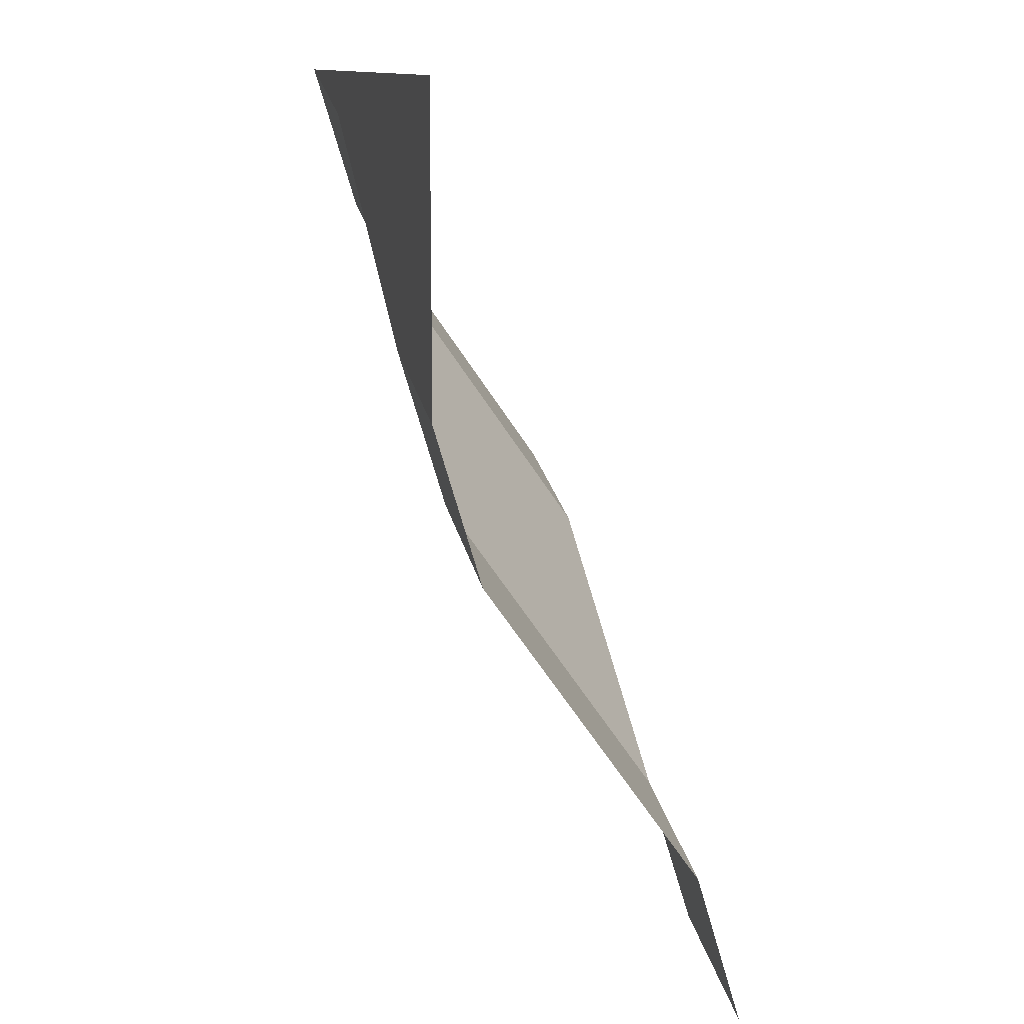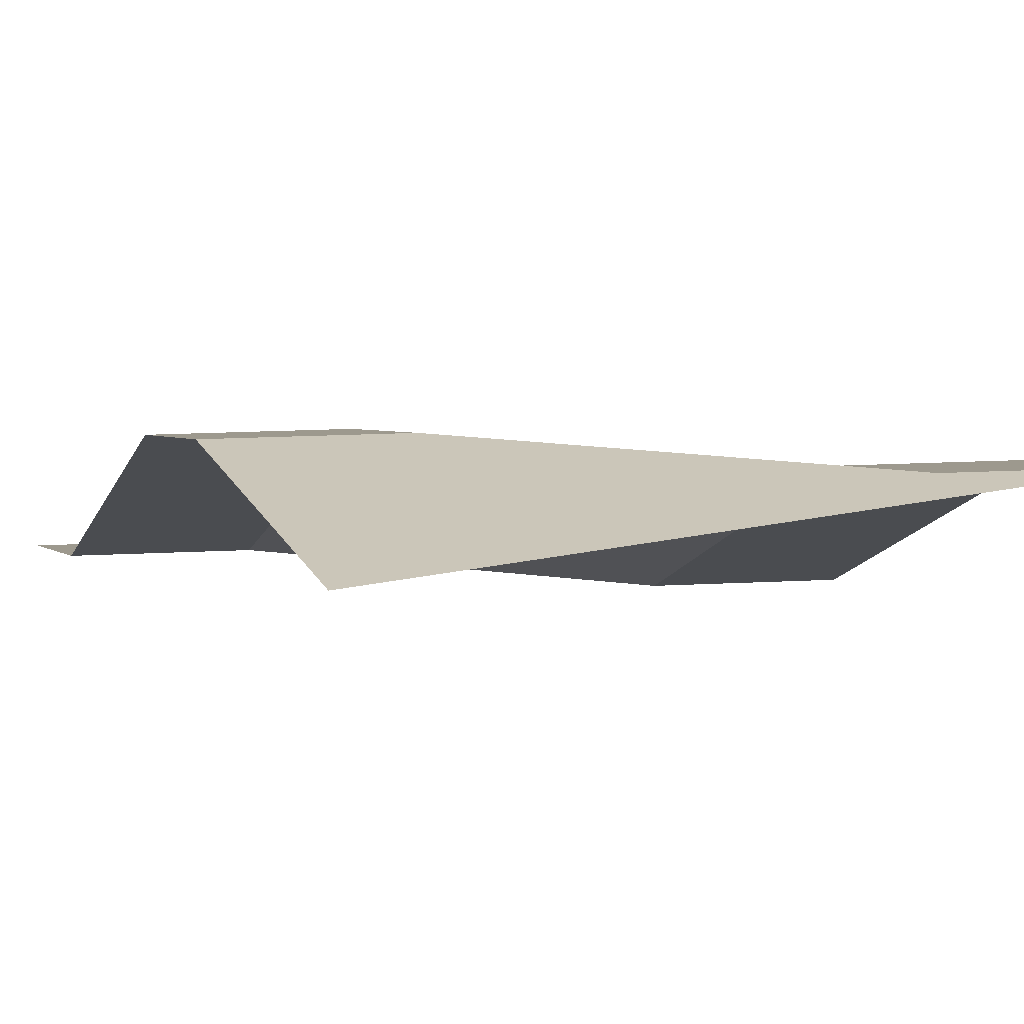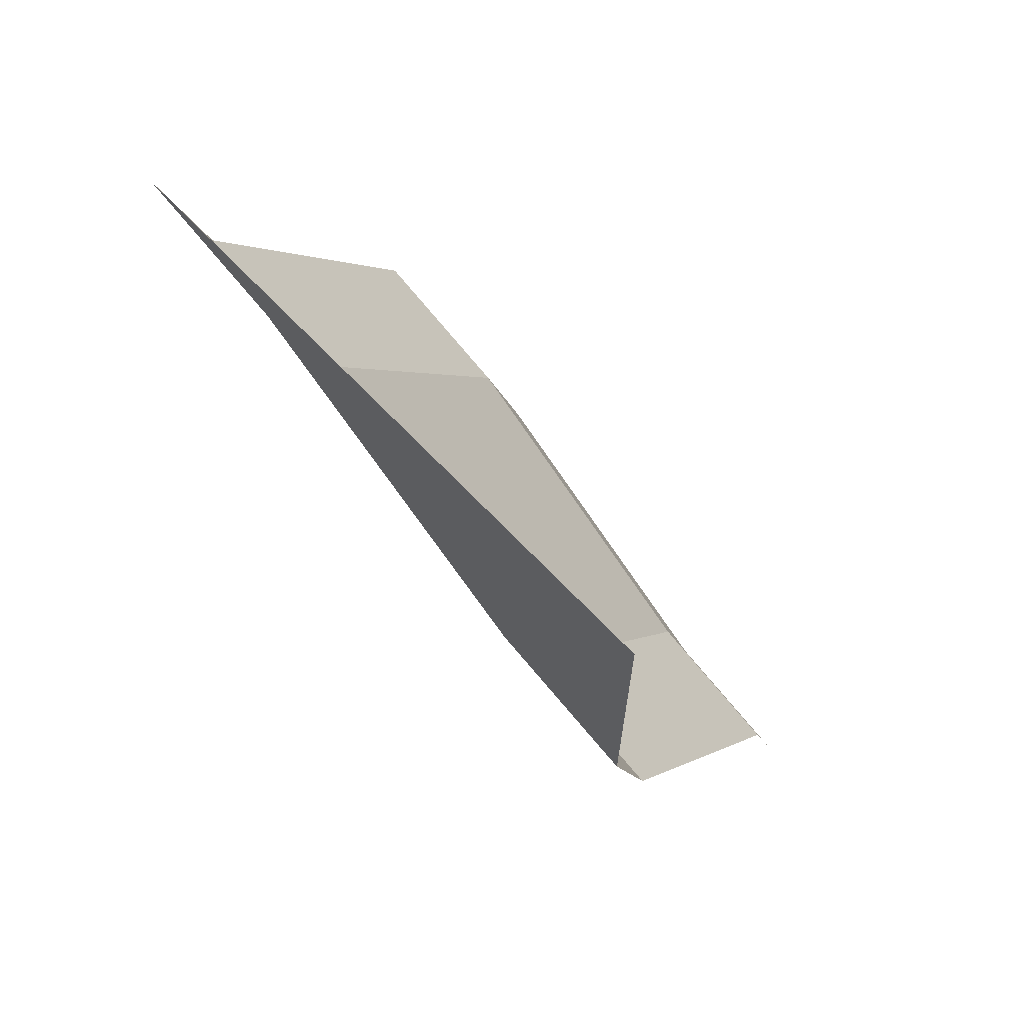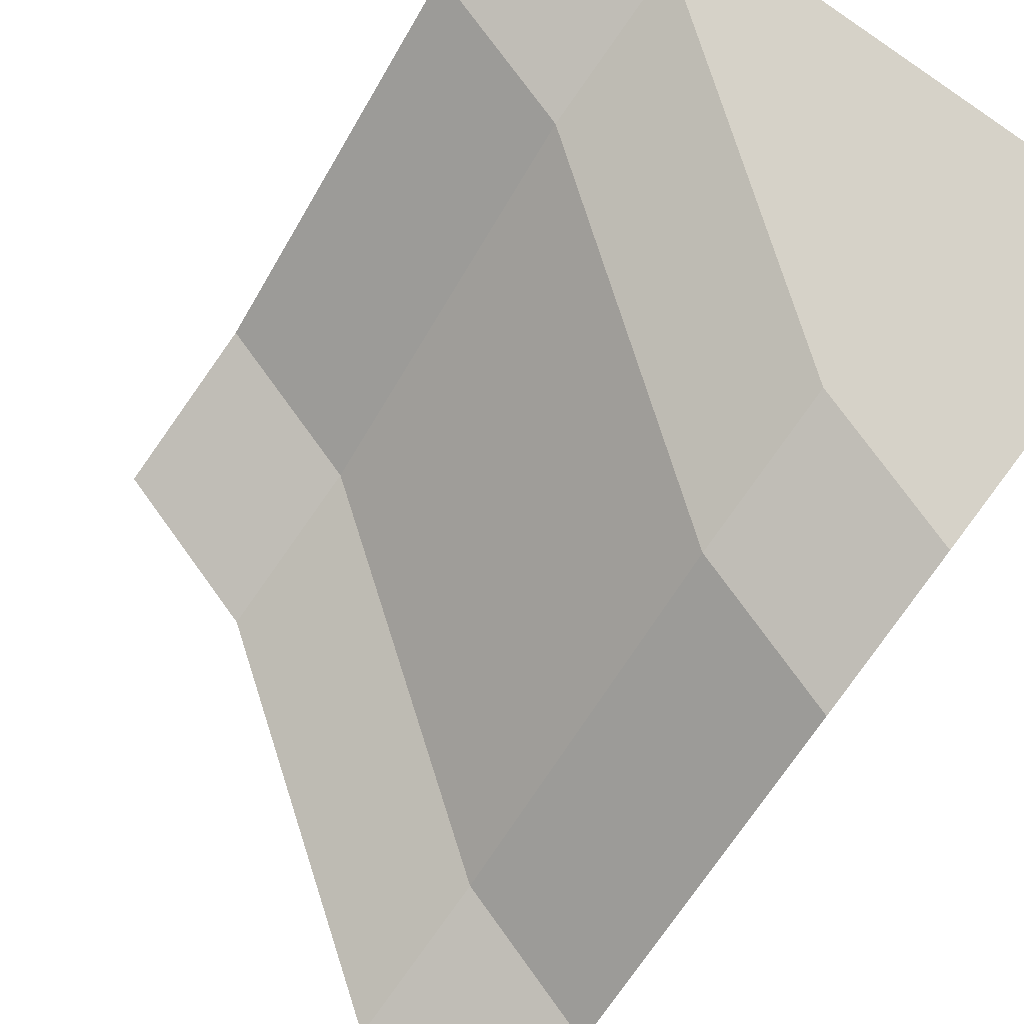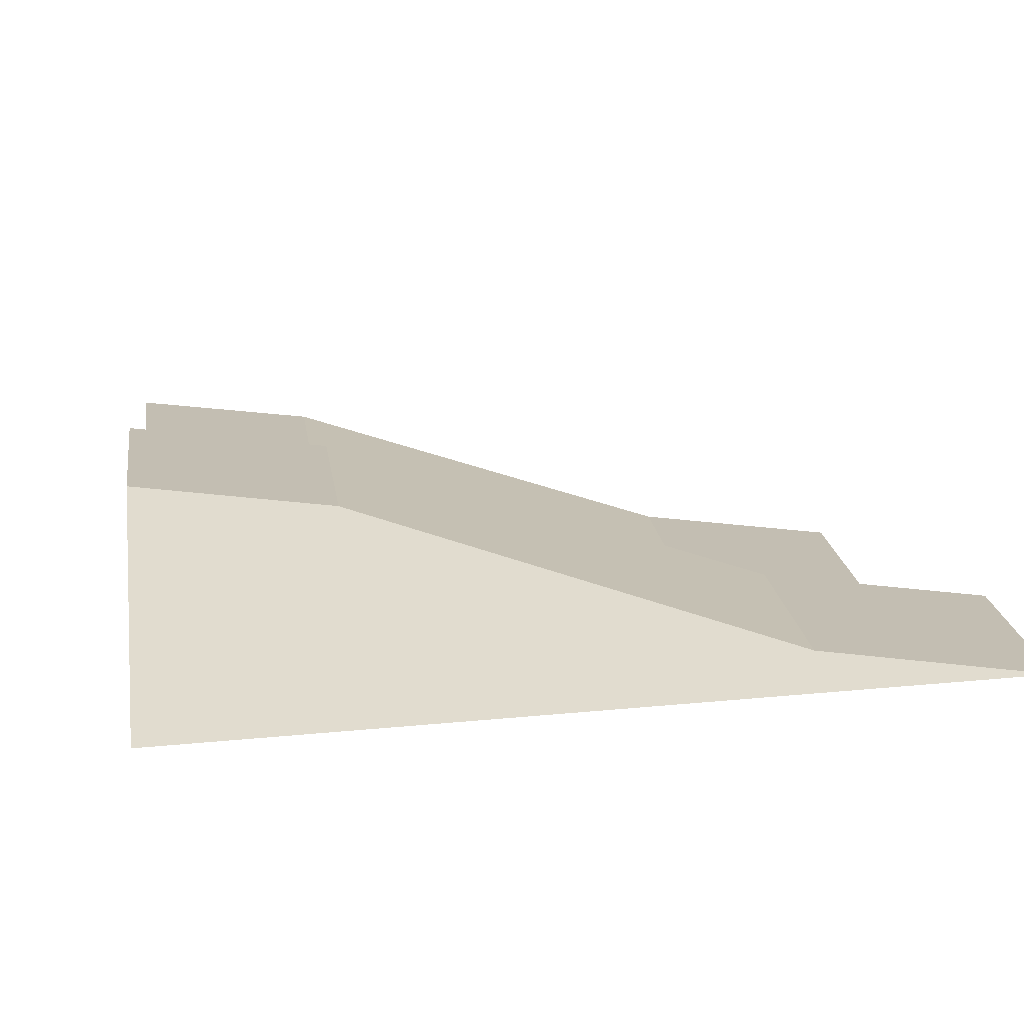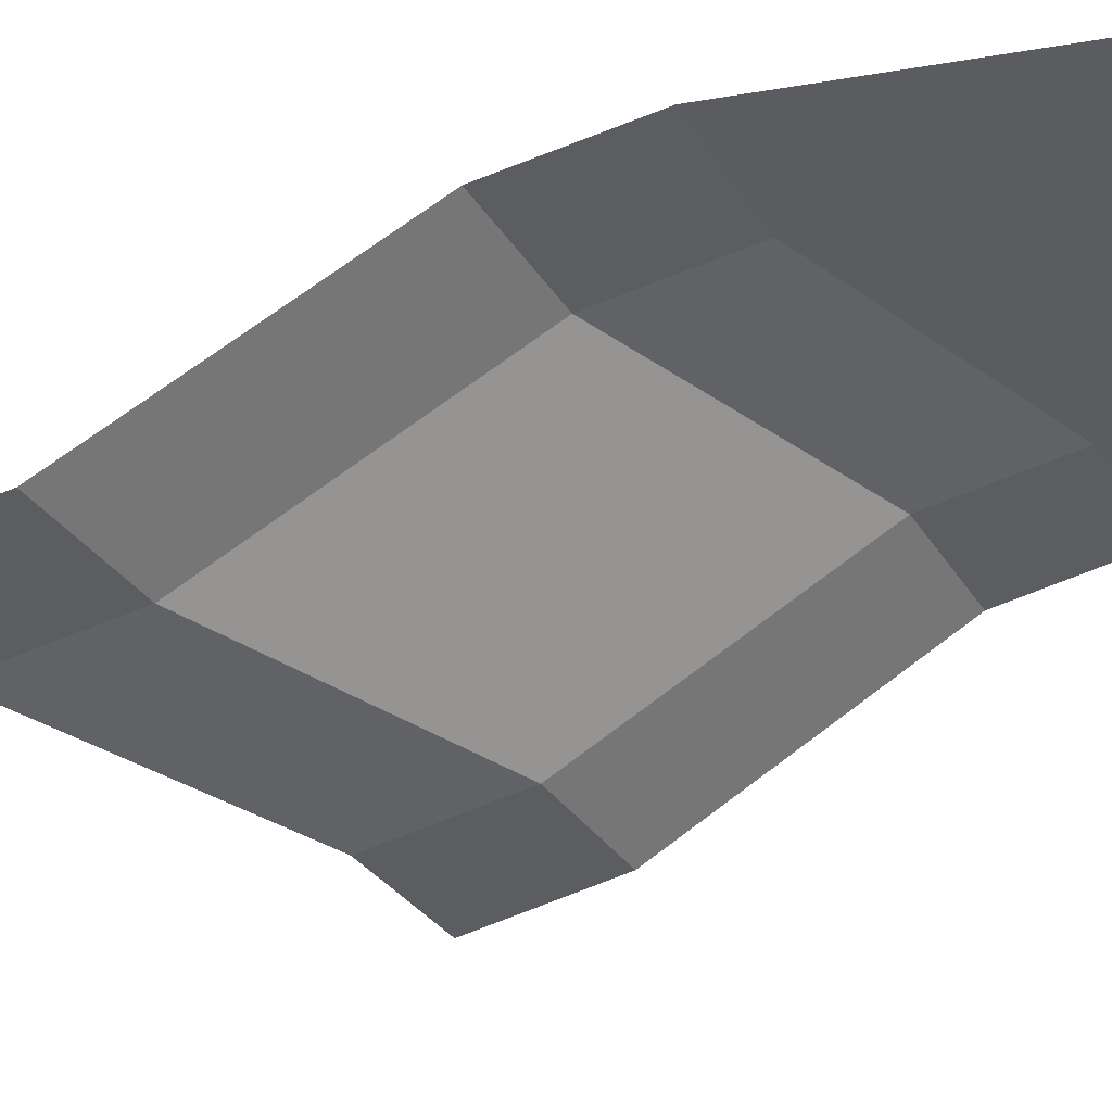
<metadata>
{"format":"obj","ext":"obj","renderer":"f3d","projection":"perspective","resolution":1024,"background":"white","views":[{"elev":12.5,"azim":-104.6,"up":"+Z"},{"elev":20.8,"azim":-21.8,"up":"+Y"},{"elev":66.1,"azim":-133.2,"up":"+Z"},{"elev":77.8,"azim":-142.8,"up":"+Y"},{"elev":34.3,"azim":-7.3,"up":"+Y"},{"elev":-35.1,"azim":-77.6,"up":"+Y"}]}
</metadata>
<code>
o object1
g object1
v -1 0.35 -0.85
v -0 0.35 -0.15
v -0 1.05 0.85
v -1 1.05 0.15
v -0 1.2 1.35
v -1 1.2 0.65
v -1.5 1.2 1.5
v -1.5 1.2 0.5
v 0.5 1.2 1.5
v -1.5 1.05 0
v 0.5 1.05 1
v -1.5 0.35 -1
v -1.5 0.2 -1.5
v -1 0.2 -1.35
v -0 0.2 -0.65
v 0.5 0.35 0
v 0.5 0.2 -0.5
f 4 3 2
f 4 2 1
f 6 5 3
f 6 3 4
f 6 8 7
f 9 5 7
f 5 6 7
f 8 6 4
f 8 4 10
f 11 3 5
f 11 5 9
f 10 4 1
f 10 1 12
f 12 1 14
f 12 14 13
f 1 2 15
f 1 15 14
f 17 15 2
f 17 2 16
f 16 2 3
f 16 3 11

</code>
